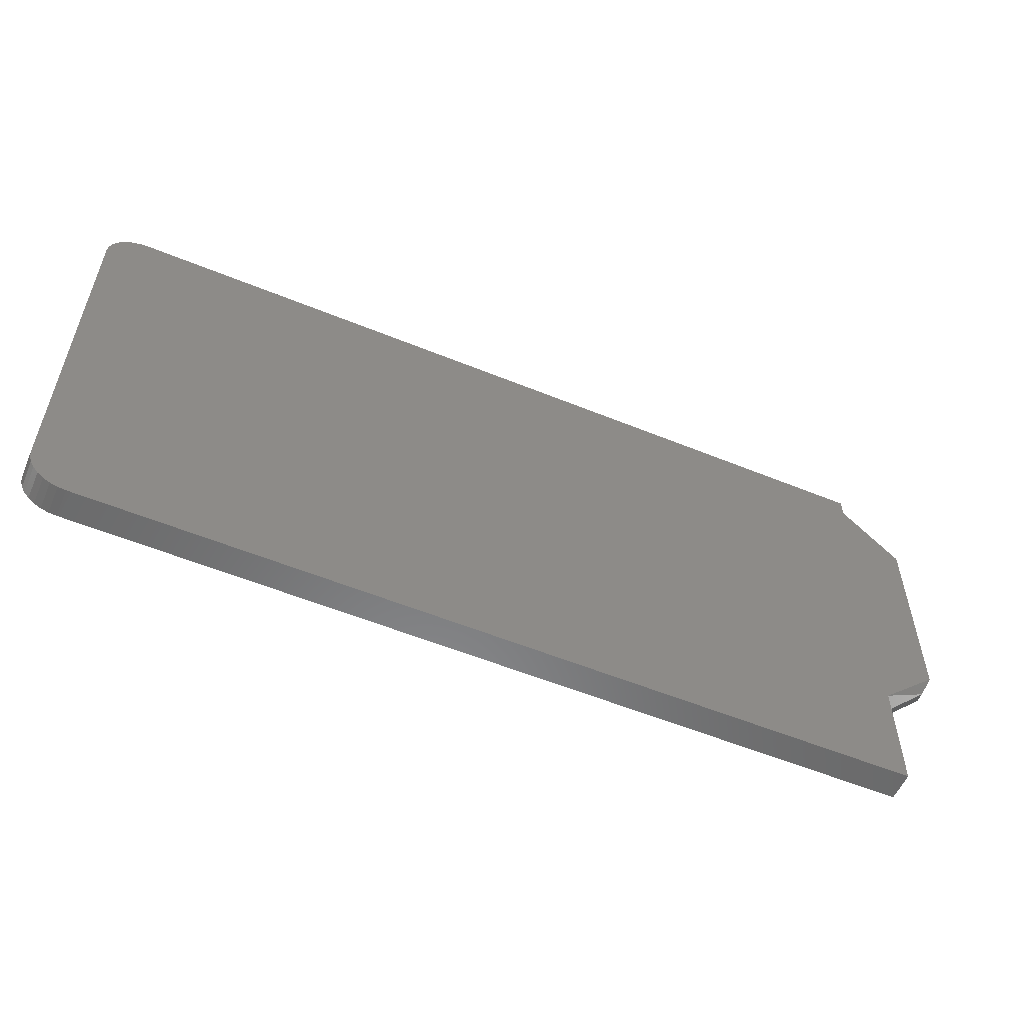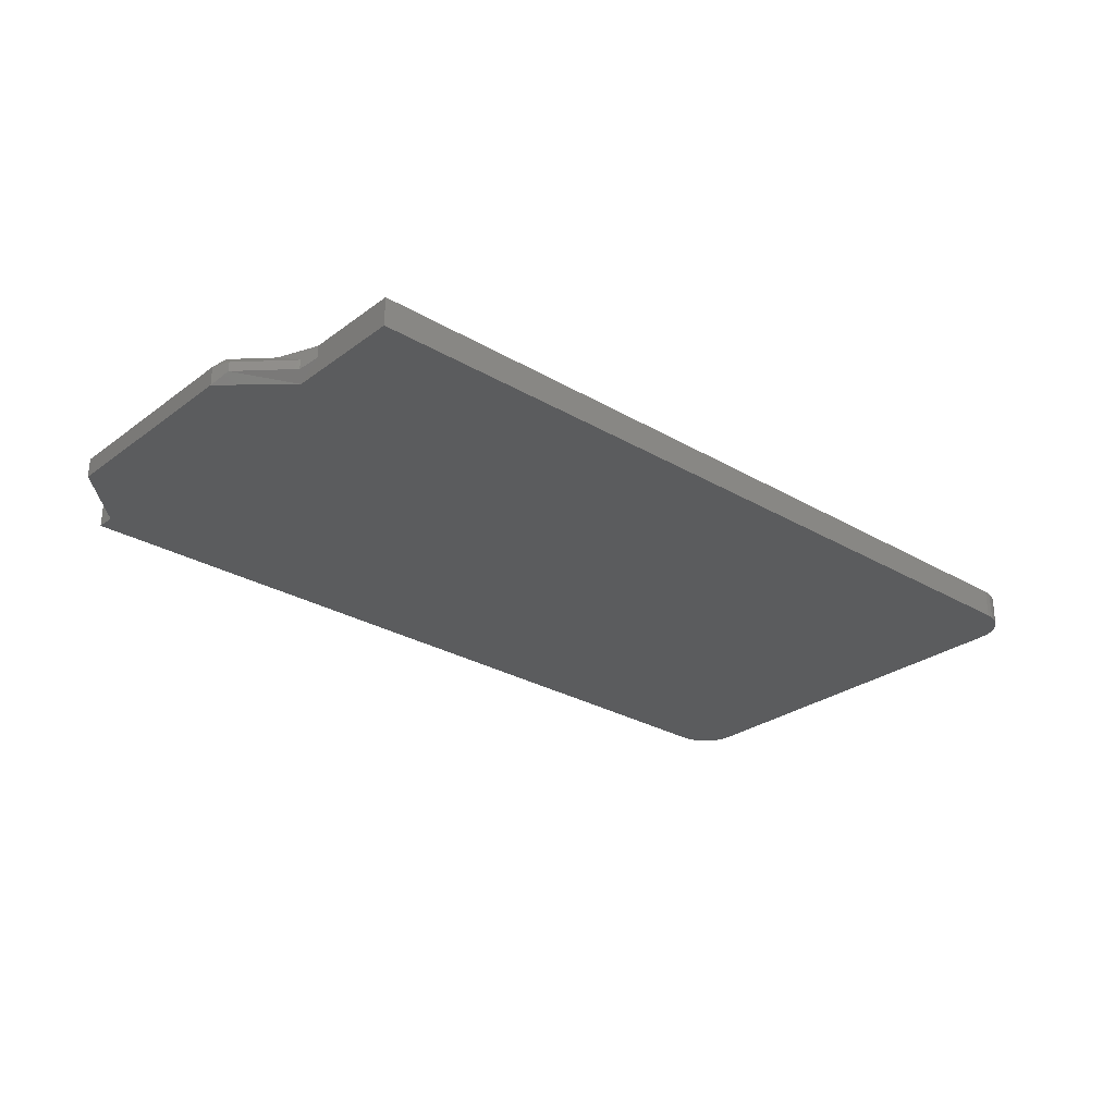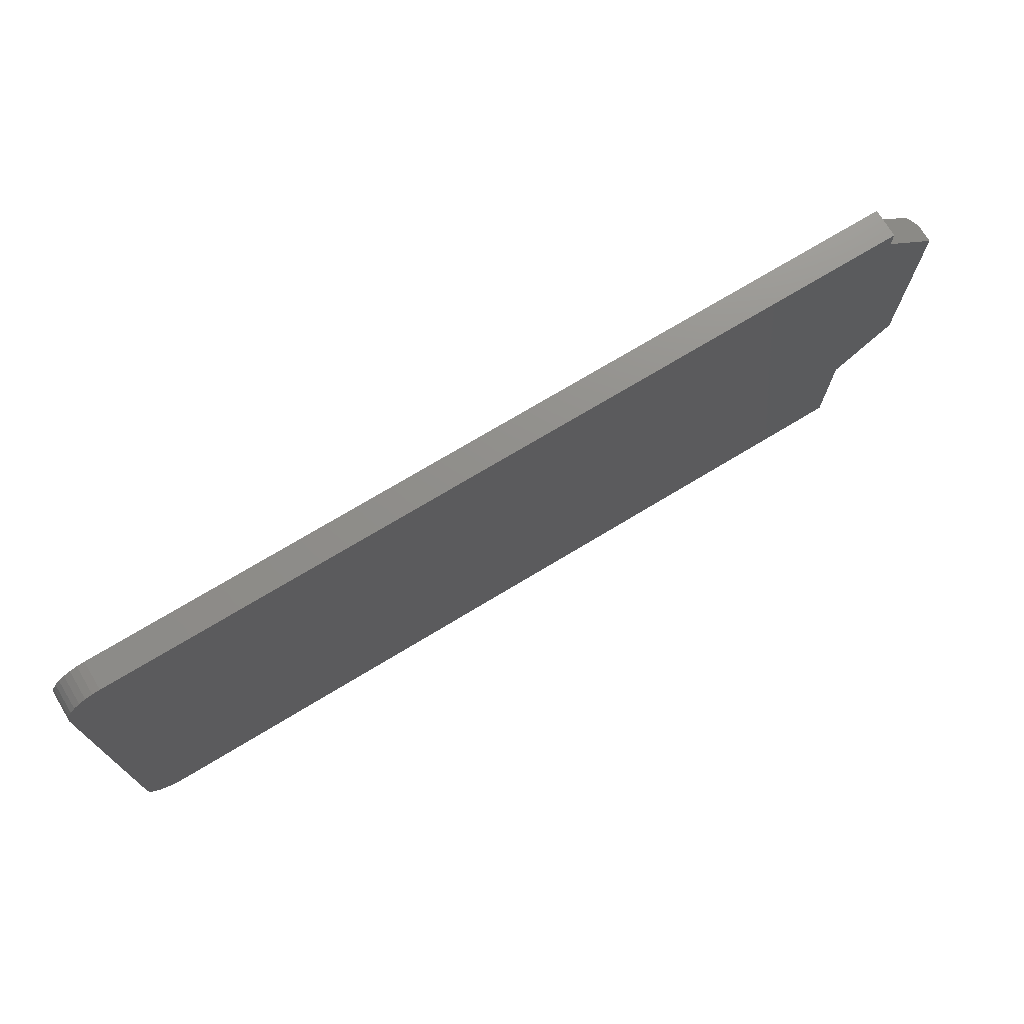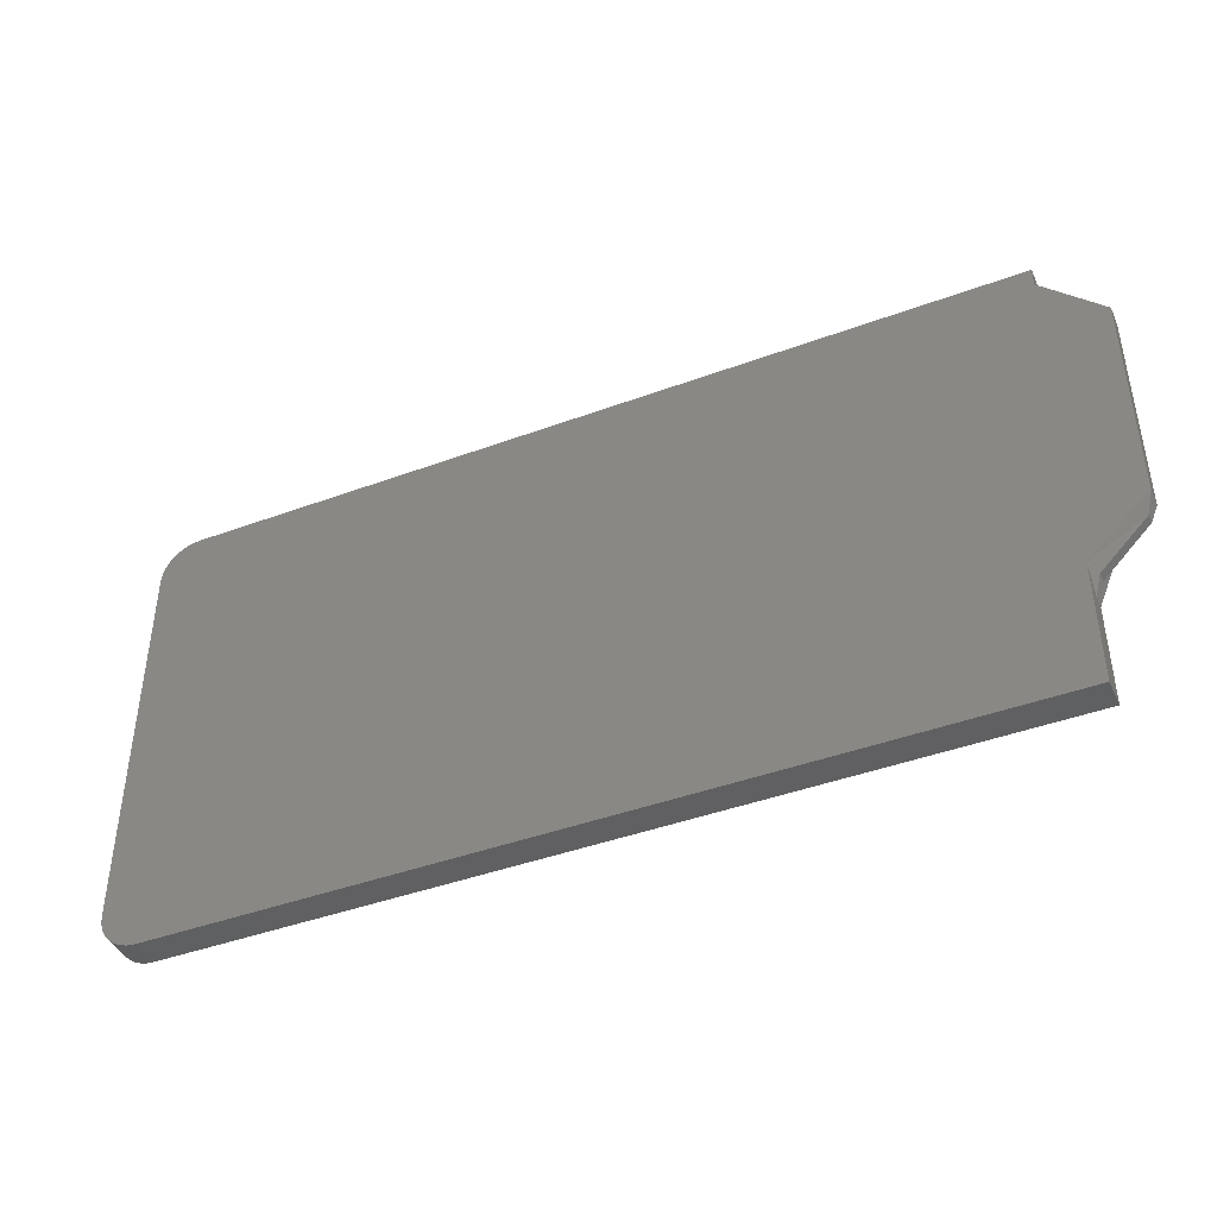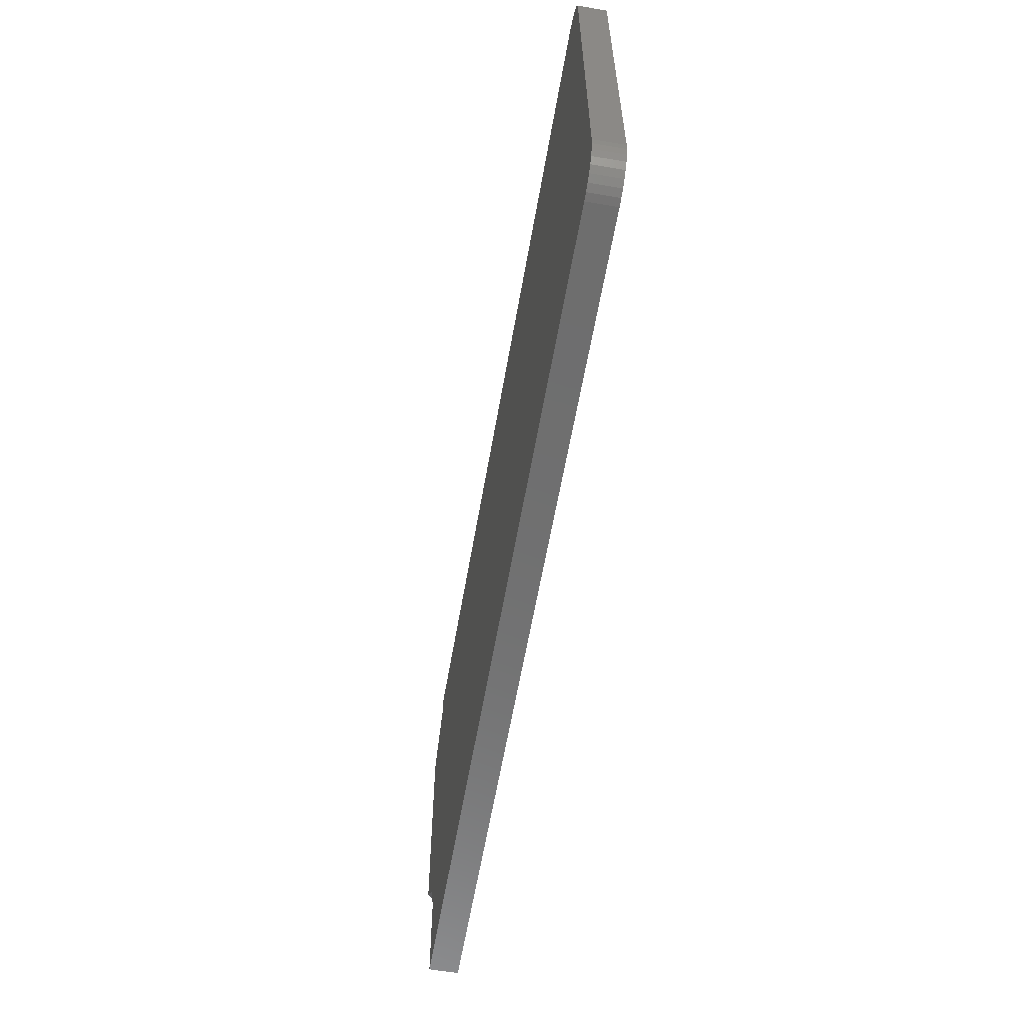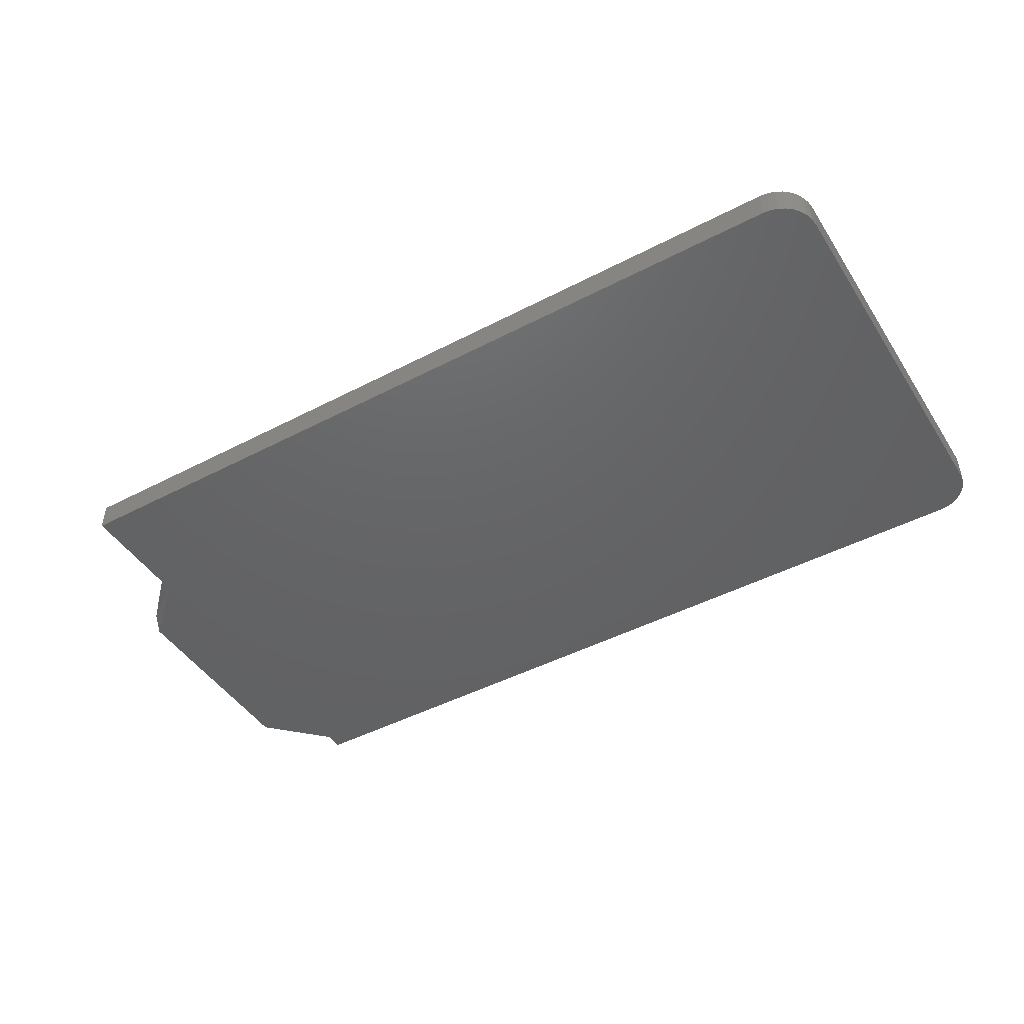
<metadata>
{"format":"stl","ext":"stl","renderer":"f3d","projection":"perspective","resolution":1024,"background":"white","views":[{"elev":-56.0,"azim":156.8,"up":"+Y"},{"elev":-27.9,"azim":-41.8,"up":"+Z"},{"elev":73.1,"azim":148.9,"up":"+Y"},{"elev":-42.5,"azim":-156.2,"up":"+Y"},{"elev":-60.3,"azim":80.2,"up":"+Y"},{"elev":-45.7,"azim":31.0,"up":"+Z"}]}
</metadata>
<code>
# stl→obj: 56 verts, 108 faces
v -0.716 -0.2652 0.02344
v -0.7026 -0.2974 0.02344
v 1.388e-17 -0.3448 0.02344
v -0.03158 -0.3764 0.02344
v -0.01949 -0.374 0.02344
v -0.7026 -0.3764 0.02344
v -0.02542 -0.3758 0.02344
v -0.005322 -0.3624 0.02344
v -0.002404 -0.3569 0.02344
v -0.01403 -0.3711 0.02344
v -0.009249 -0.3671 0.02344
v -0.7026 -0.01324 0.02344
v -0.7422 -0.0528 0.02344
v 0 -0.02903 0.02344
v -0.0006068 -0.02287 0.02344
v -0.002404 -0.01694 0.02344
v -0.005322 -0.01149 0.02344
v -0.009249 -0.0067 0.02344
v -0.01403 -0.002773 0.02344
v -0.01949 0.0001455 0.02344
v -0.02542 0.001943 0.02344
v -0.03158 0.002549 0.02344
v -0.7026 0.002549 0.02344
v -0.0006068 -0.351 0.02344
v -0.7422 -0.239 0.02344
v -0.75 -0.2344 0.01562
v -0.7445 -0.2477 0.01562
v -0.75 -0.2344 0
v -0.7445 -0.2477 0.007812
v -0.75 -0.06061 0.01562
v -0.75 -0.06061 0
v -0.7026 -0.01324 0
v -0.7082 -0.284 0.01562
v -0.7082 -0.284 0.007812
v -0.7026 -0.2974 0.01334
v -0.7026 -0.3764 -2.858e-16
v -0.7026 -0.2785 -2.858e-16
v -0.01949 -0.374 0
v -0.03158 -0.3764 0
v -0.02542 -0.3758 0
v -0.01403 -0.3711 0
v -0.002404 -0.3569 0
v -0.005322 -0.3624 0
v -0.009249 -0.3671 0
v 1.388e-17 -0.3448 0
v -0.0006068 -0.351 0
v 0 -0.02903 0
v -0.7026 0.002549 0
v -0.03158 0.002549 0
v -0.02542 0.001943 0
v -0.01949 0.0001455 0
v -0.01403 -0.002773 0
v -0.009249 -0.0067 0
v -0.005322 -0.01149 0
v -0.002404 -0.01694 0
v -0.0006068 -0.02287 0
f 1 2 3
f 4 5 6
f 4 7 5
f 8 9 10
f 10 11 8
f 12 13 14
f 12 14 15
f 12 15 16
f 12 16 17
f 12 17 18
f 12 18 19
f 12 19 20
f 12 20 21
f 12 21 22
f 12 22 23
f 24 3 2
f 24 2 6
f 24 6 5
f 24 5 10
f 24 10 9
f 14 13 3
f 3 13 25
f 3 25 1
f 25 26 27
f 27 26 28
f 27 28 29
f 30 31 26
f 26 31 28
f 12 32 13
f 13 32 31
f 13 31 30
f 1 27 33
f 1 25 27
f 13 30 25
f 25 30 26
f 27 29 33
f 33 29 34
f 33 34 35
f 33 35 2
f 33 2 1
f 36 6 2
f 36 2 35
f 36 35 37
f 37 35 34
f 37 34 29
f 37 29 28
f 36 38 39
f 38 40 39
f 41 42 43
f 43 44 41
f 45 46 37
f 45 37 28
f 45 28 31
f 45 31 47
f 32 48 49
f 32 49 50
f 32 50 51
f 32 51 52
f 32 52 53
f 32 53 54
f 32 54 55
f 32 55 56
f 32 56 47
f 32 47 31
f 46 42 41
f 46 41 38
f 46 38 36
f 46 36 37
f 6 36 4
f 4 36 39
f 23 48 12
f 12 48 32
f 22 49 23
f 23 49 48
f 49 22 50
f 50 22 21
f 50 21 51
f 51 21 20
f 51 20 52
f 52 20 19
f 52 19 53
f 53 19 18
f 53 18 54
f 54 18 17
f 54 17 55
f 55 17 16
f 55 16 56
f 56 16 15
f 56 15 47
f 47 15 14
f 3 45 14
f 14 45 47
f 45 3 46
f 46 3 24
f 46 24 42
f 42 24 9
f 42 9 43
f 43 9 8
f 43 8 44
f 44 8 11
f 44 11 41
f 41 11 10
f 41 10 38
f 38 10 5
f 38 5 40
f 40 5 7
f 40 7 39
f 39 7 4

</code>
